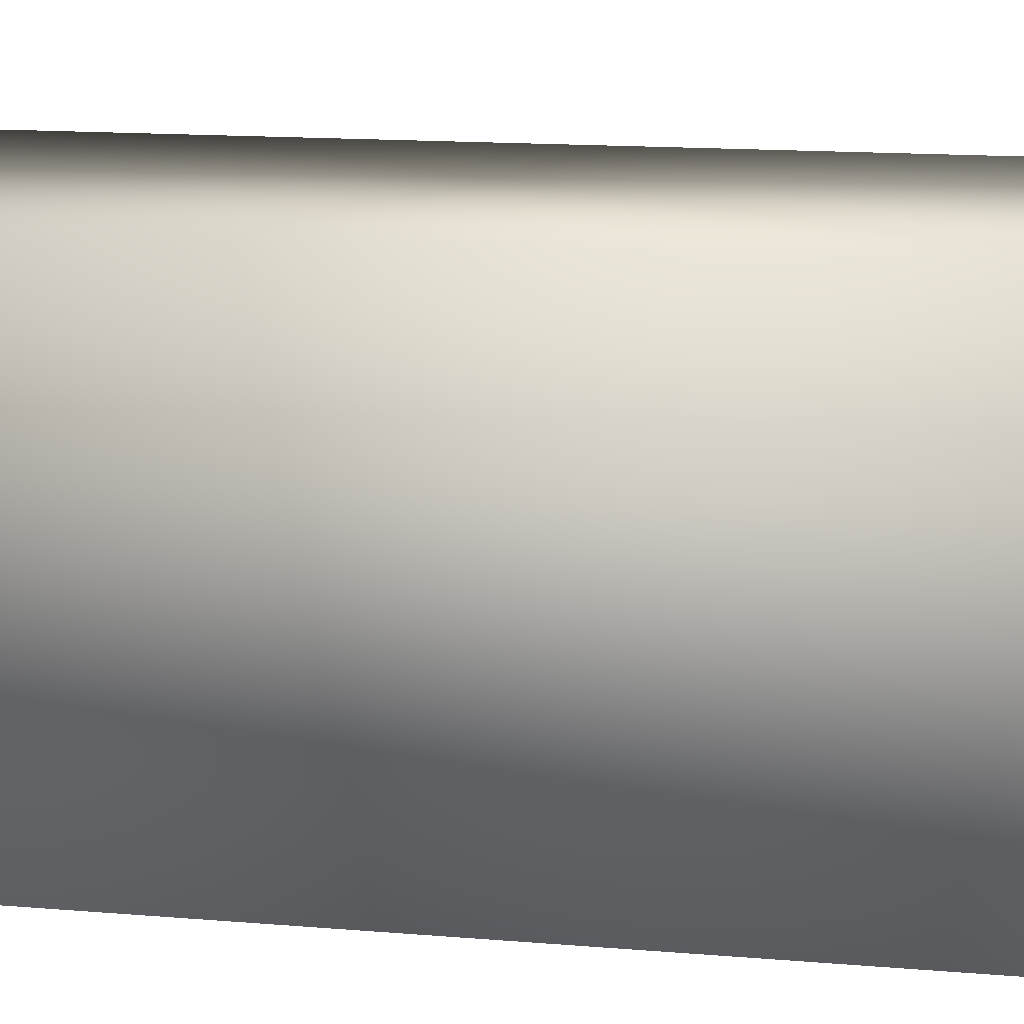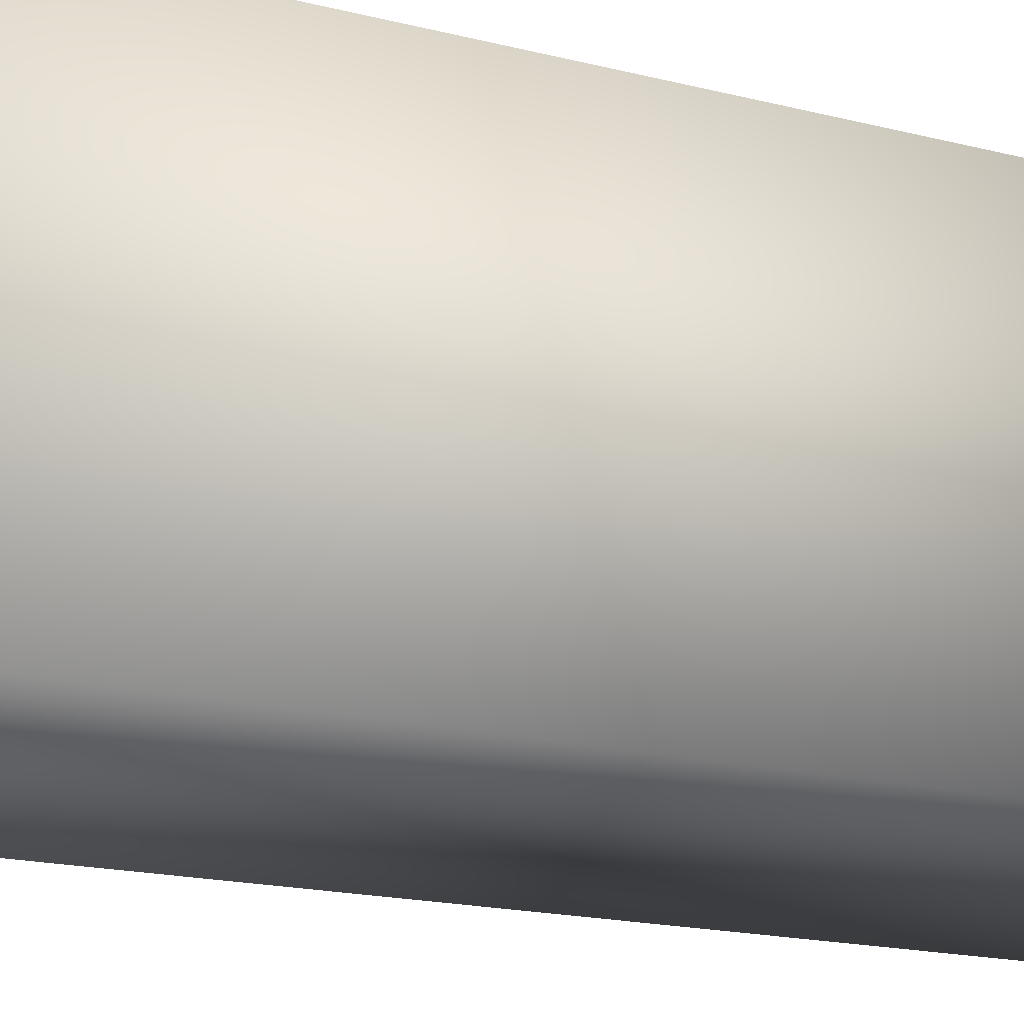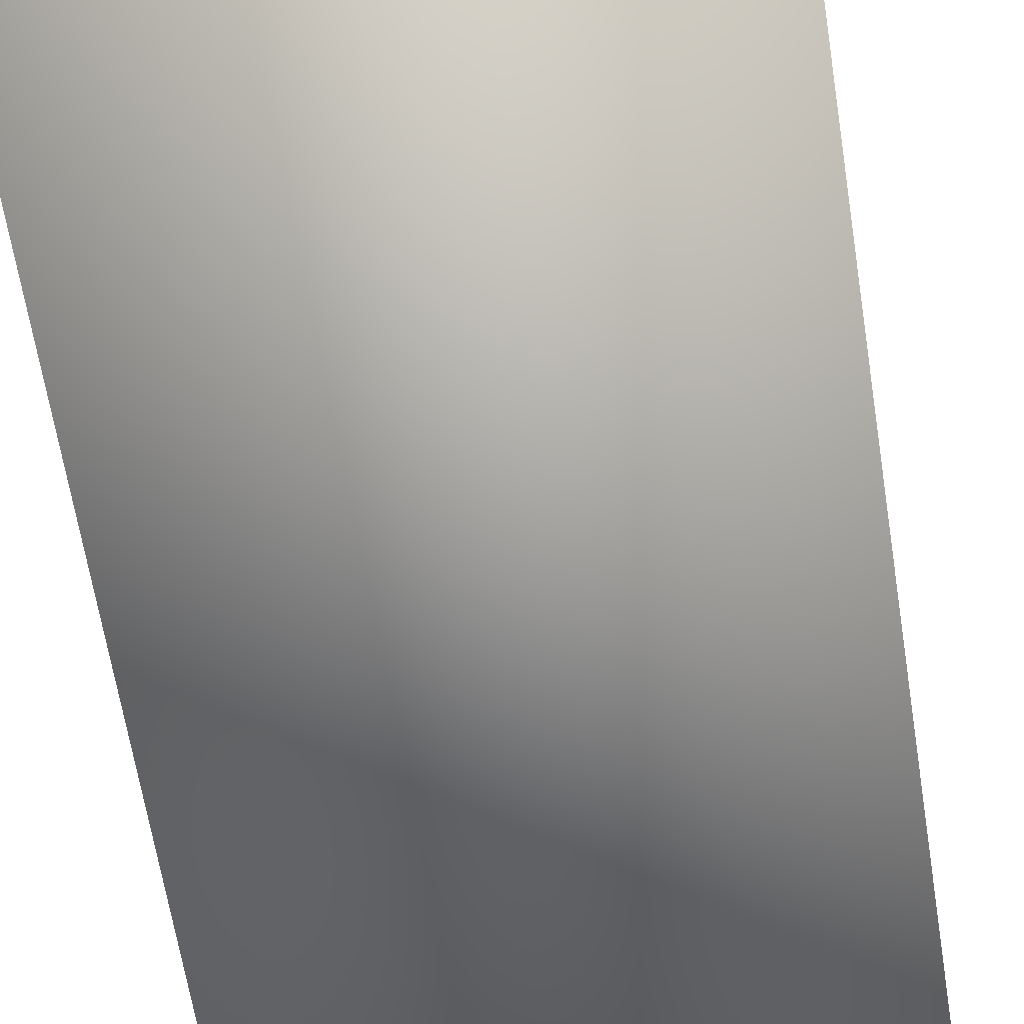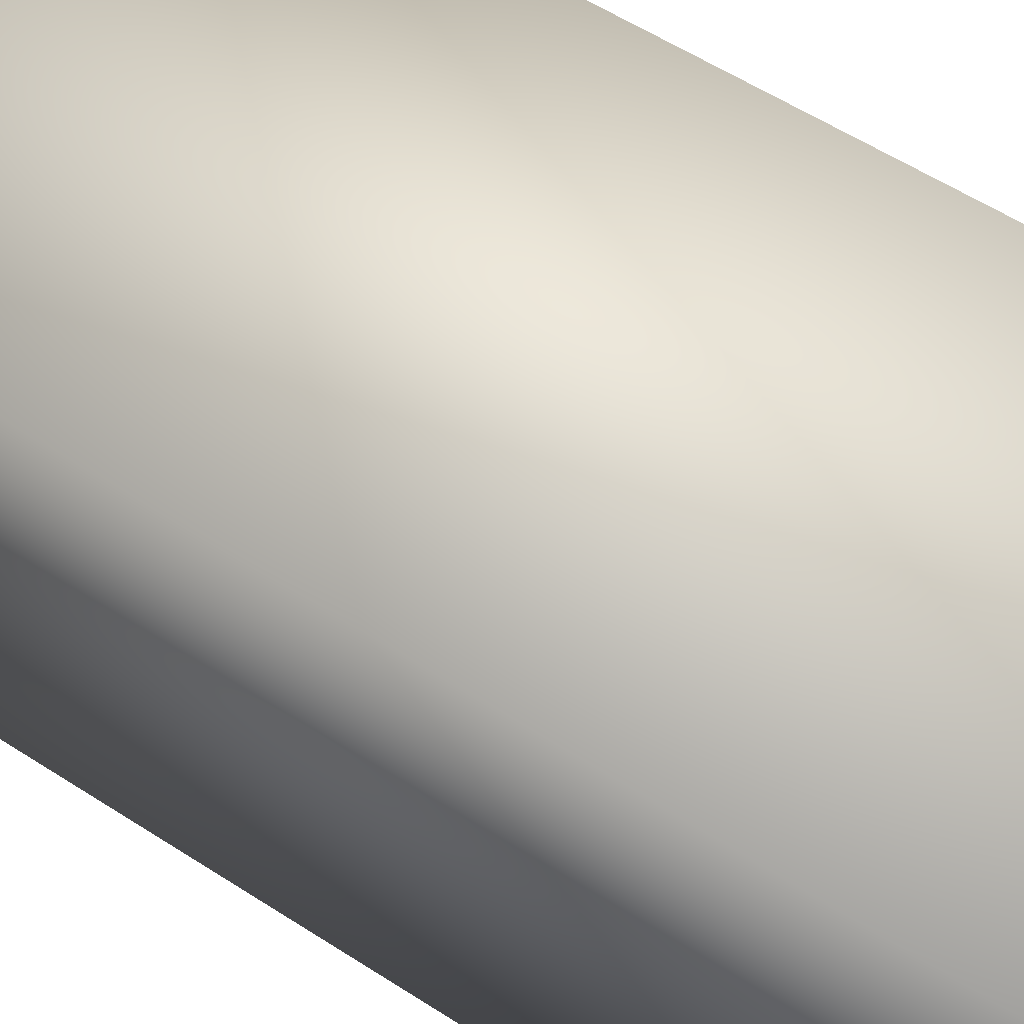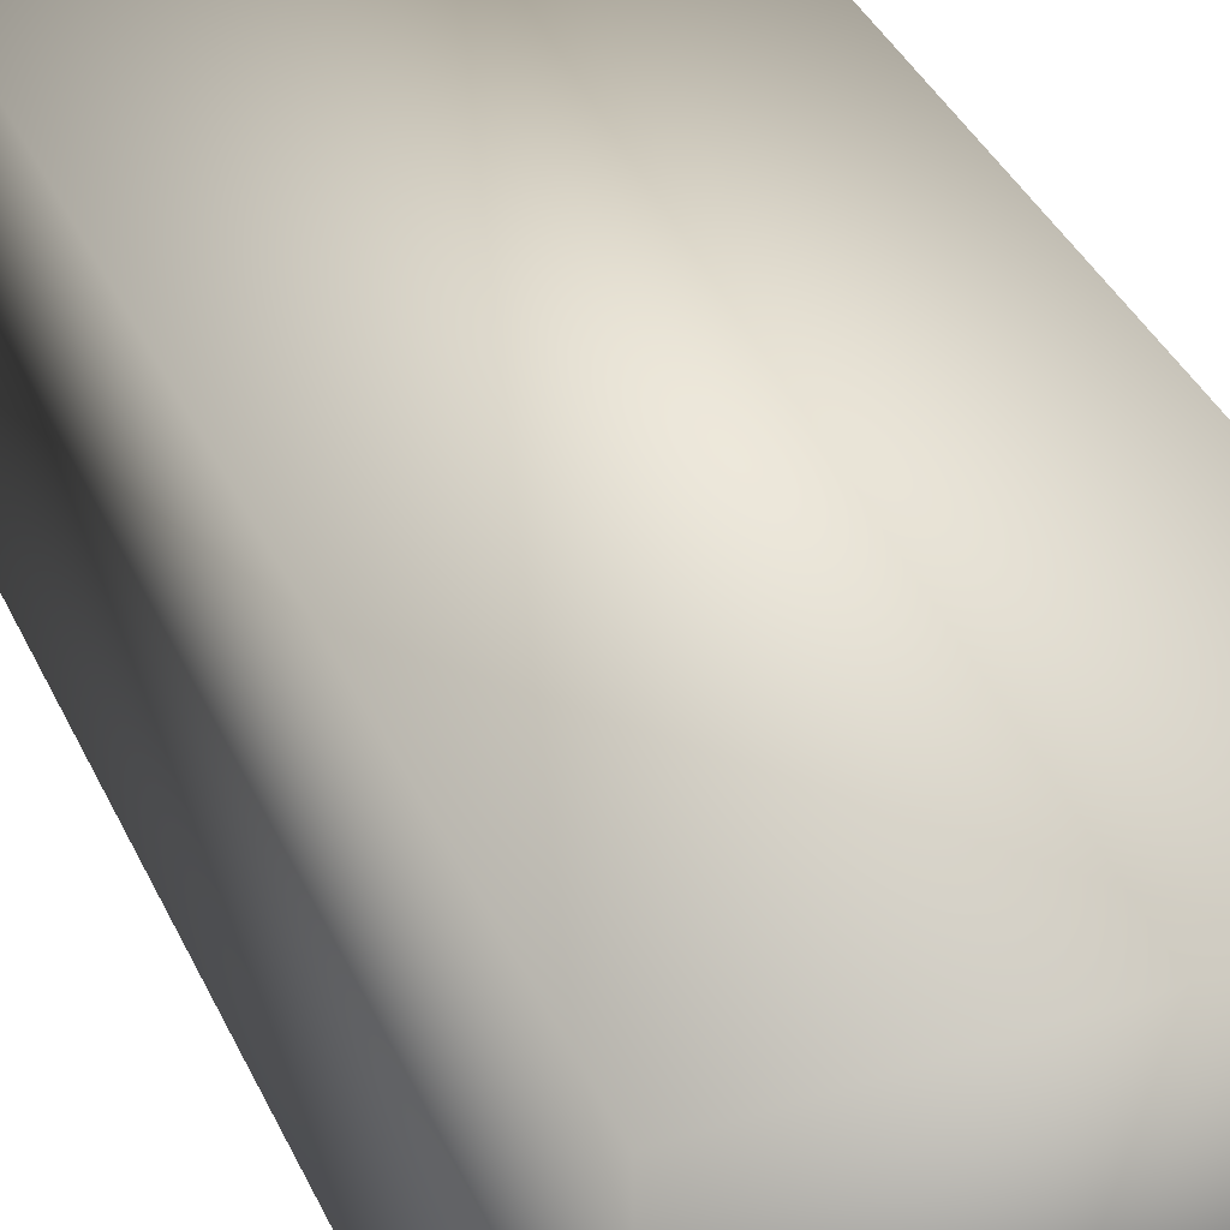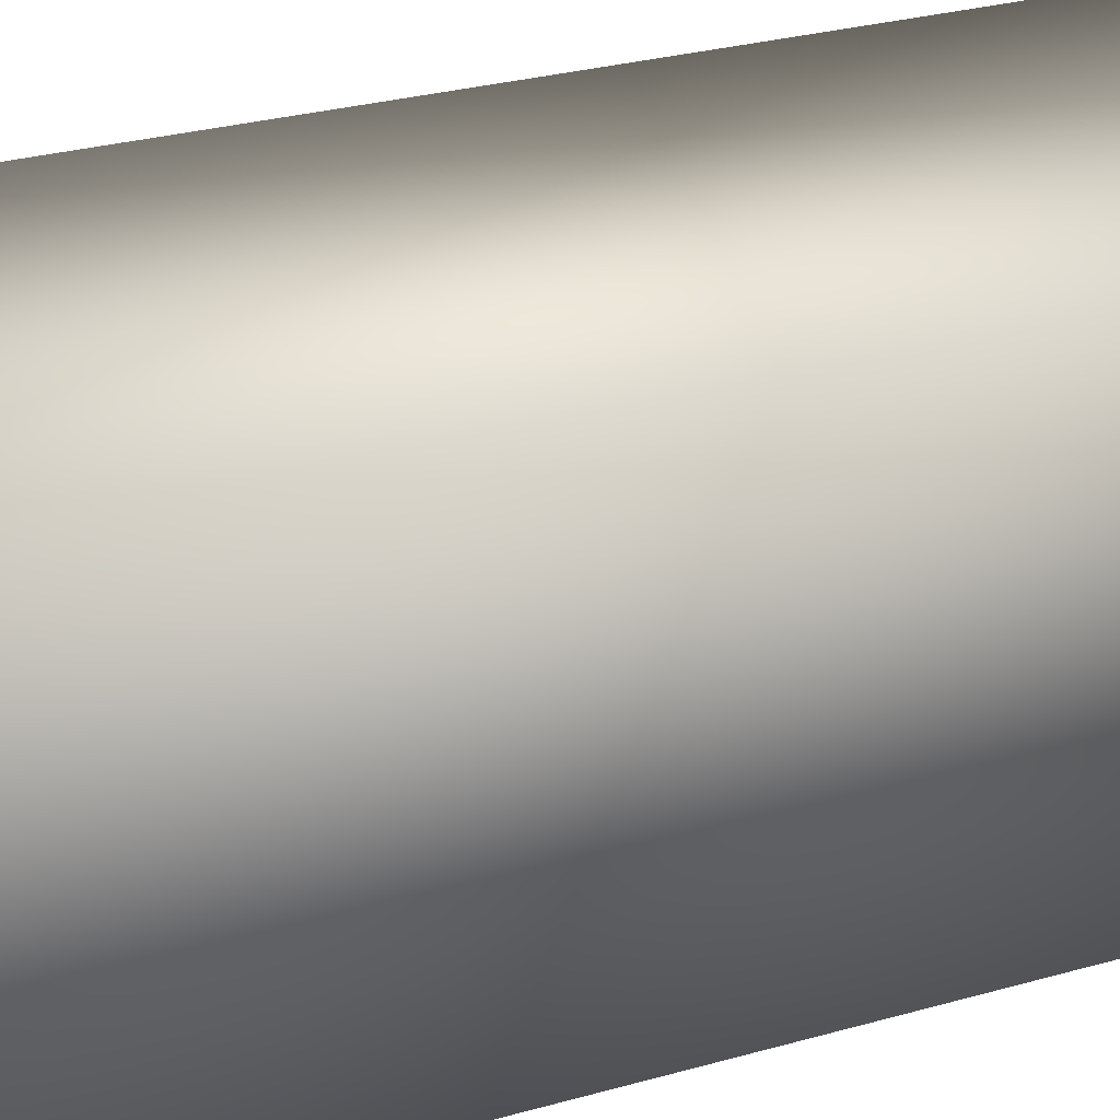
<metadata>
{"format":"obj","ext":"obj","renderer":"f3d","projection":"perspective","resolution":1024,"background":"white","views":[{"elev":12.3,"azim":-77.7,"up":"+Y"},{"elev":-16.4,"azim":61.4,"up":"+Y"},{"elev":-61.2,"azim":8.8,"up":"+Y"},{"elev":55.5,"azim":-55.5,"up":"+Y"},{"elev":38.3,"azim":-23.0,"up":"+Y"},{"elev":26.4,"azim":65.3,"up":"+Y"}]}
</metadata>
<code>
g fcbg_iceland_001_container_02
v -1.912 -1.711 4.659
v 1.912 -1.711 4.659
v 1.912 -1.711 -4.659
v -1.912 -1.711 -4.659
v -1.912 1.711 4.659
v -1.912 1.711 -4.659
v 1.912 1.711 -4.659
v 1.912 1.711 4.659
v -1.912 -1.711 4.659
v 1.912 -1.711 4.659
v 1.912 -1.711 4.659
v 1.912 -1.711 -4.659
v 1.912 -1.711 -4.659
v 1.912 1.711 -4.659
v -1.912 1.711 -4.659
v -1.912 -1.711 -4.659
v -1.912 -1.711 -4.659
v -1.912 1.711 -4.659
v -1.912 1.711 4.659
v -1.912 -1.711 4.659
g fcbg_iceland_001_container_02_0
f 3 2 1
f 4 3 1
f 7 6 5
f 8 7 5
f 8 5 9
f 10 8 9
f 7 8 11
f 12 7 11
f 15 14 13
f 16 15 13
f 19 18 17
f 20 19 17

</code>
